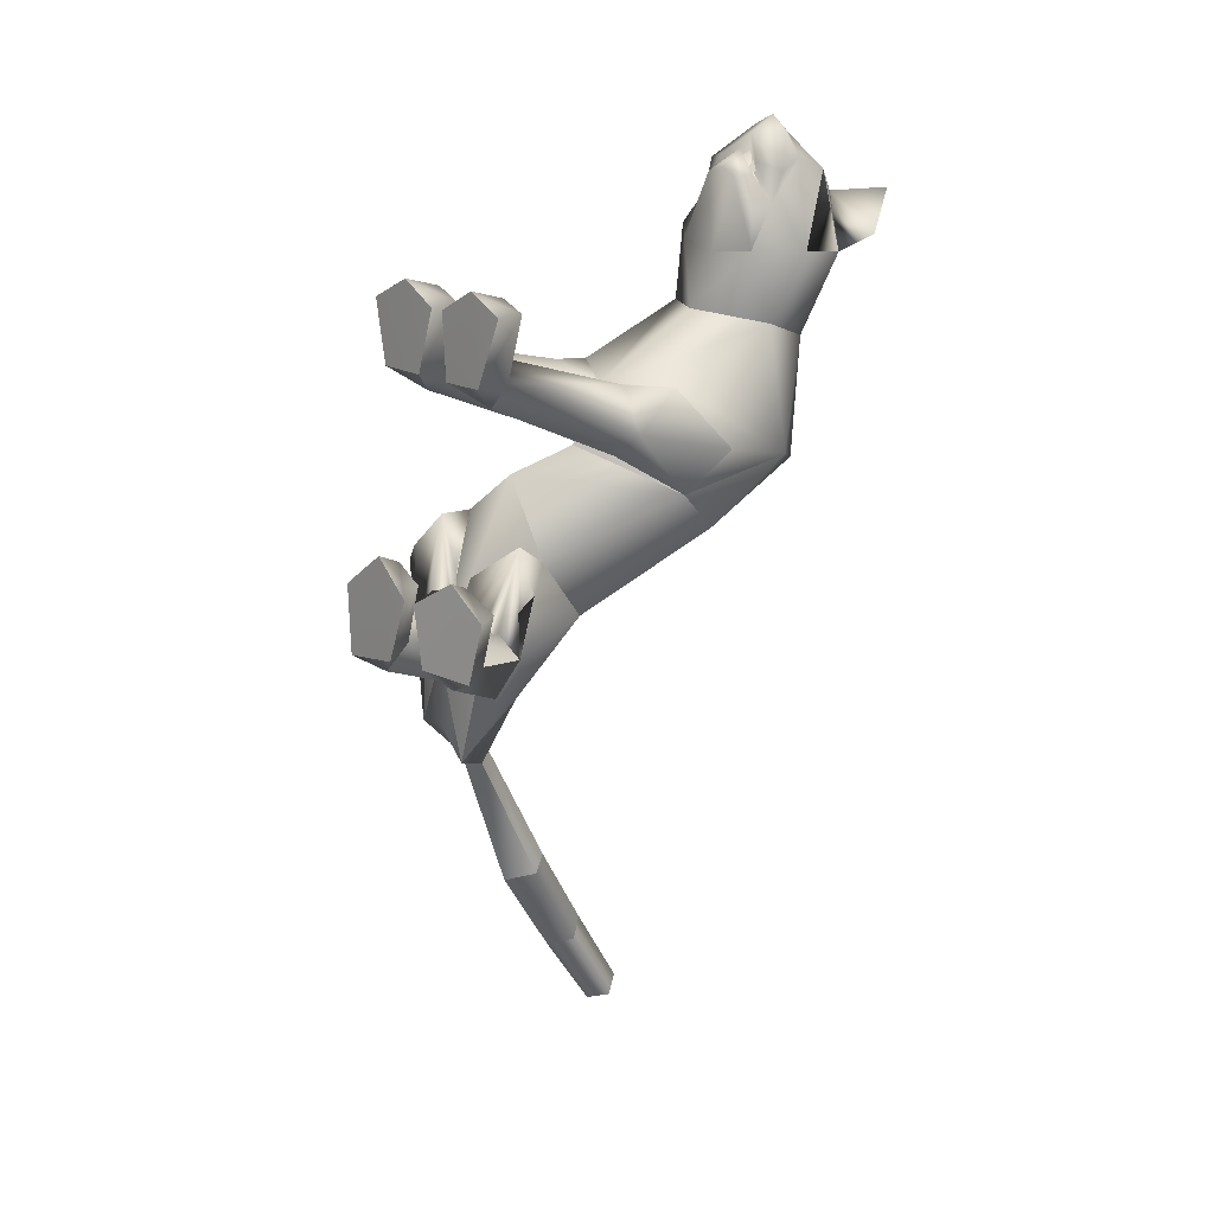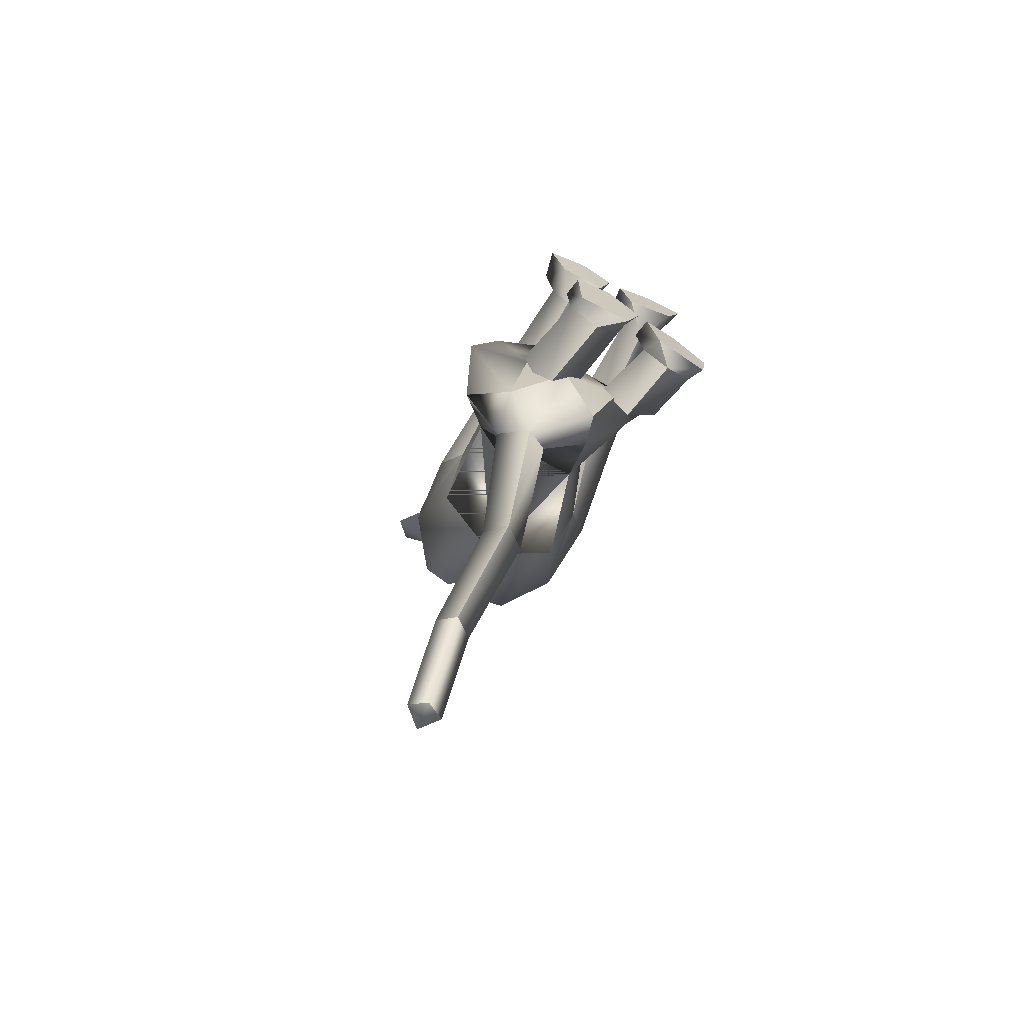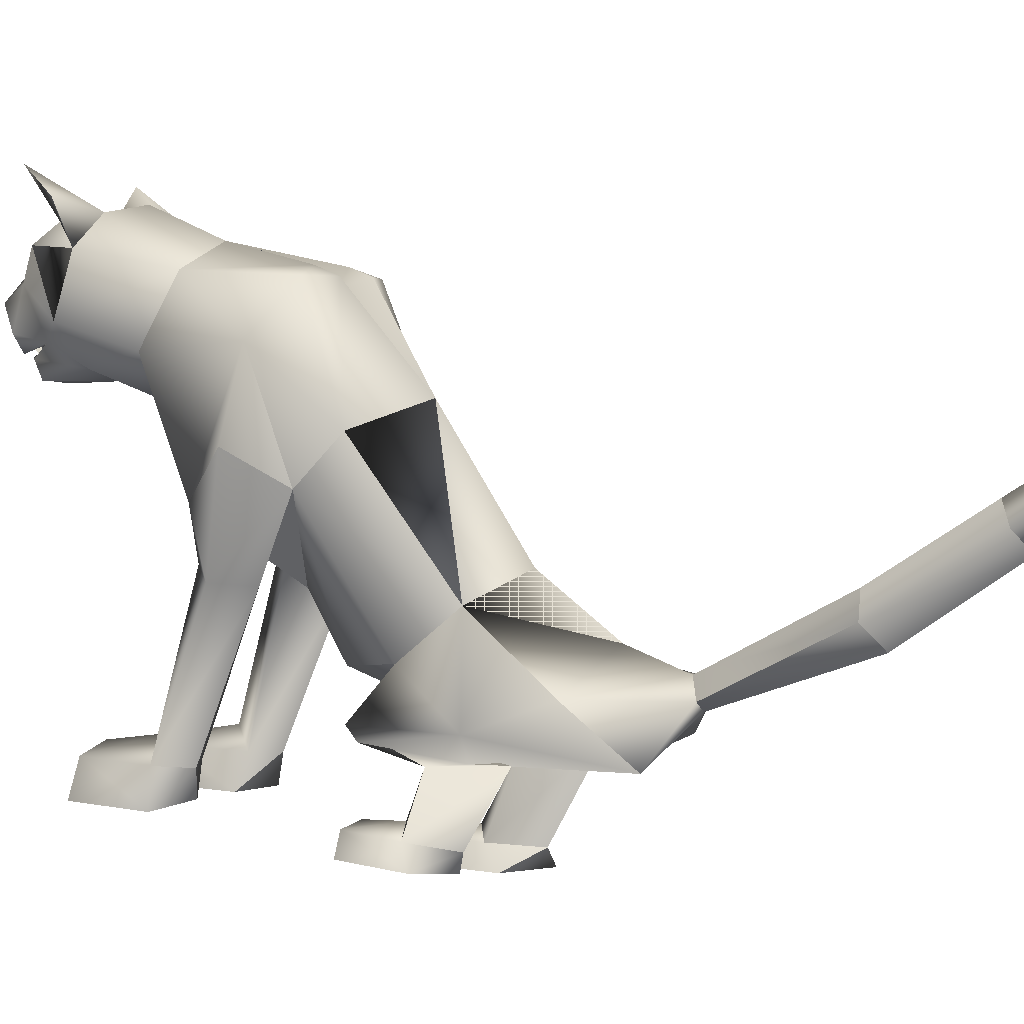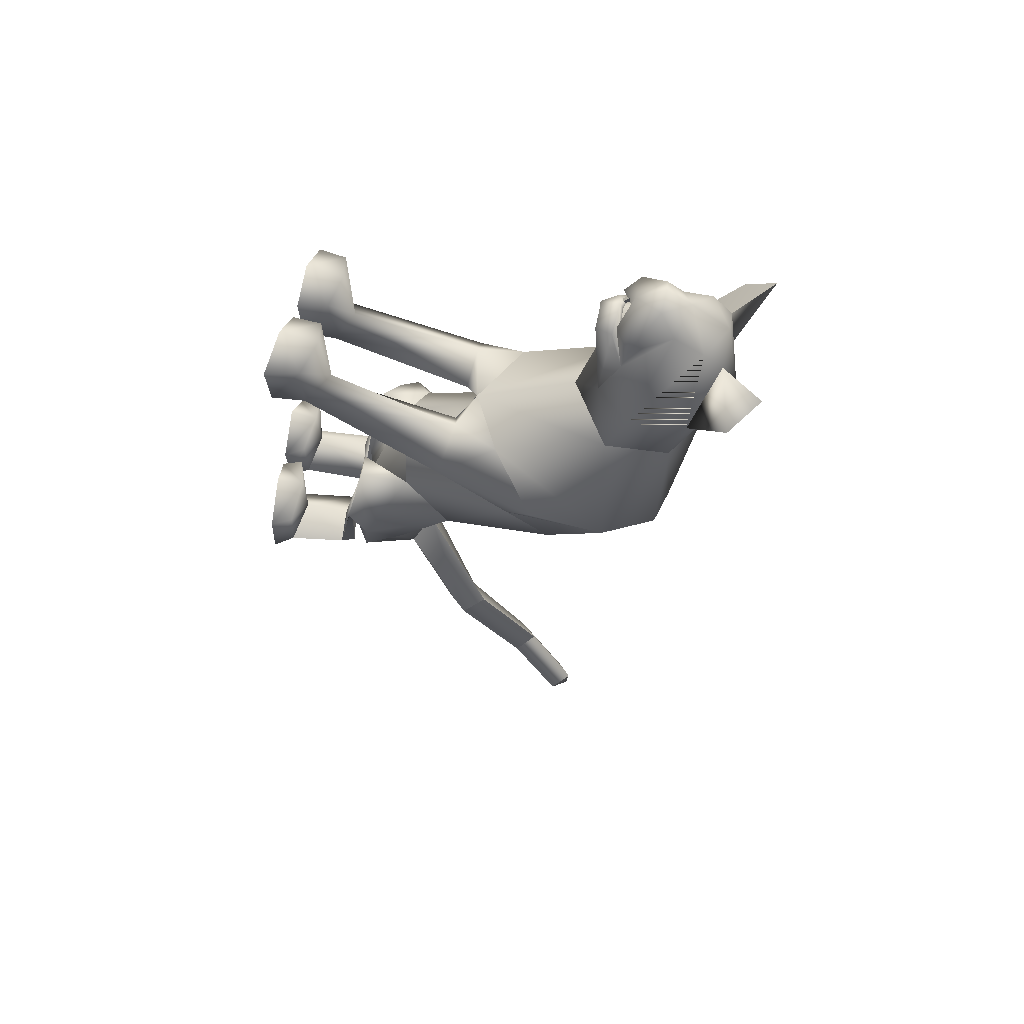
<metadata>
{"format":"obj","ext":"obj","renderer":"f3d","projection":"perspective","resolution":1024,"background":"white","views":[{"elev":17.8,"azim":50.1,"up":"+Z"},{"elev":-67.1,"azim":-27.3,"up":"+Z"},{"elev":1.9,"azim":126.8,"up":"+Y"},{"elev":53.7,"azim":103.5,"up":"+Z"}]}
</metadata>
<code>
o sittingdown_meshes[0].004
v 0.006585 0.3529 0.4876
v 0.01334 0.3484 0.5003
v 0.007864 0.3092 0.4595
v 0.08189 0.4332 0.4933
v 0.1615 0.3765 0.3526
v 0.08618 0.4856 0.4709
v 0.03432 0.4519 0.5302
v 0.07351 0.4073 0.5398
v 0.04349 0.3582 0.534
v 0.1165 0.3627 0.4782
v 0.08051 0.3357 0.4937
v -0.0014 0.3317 0.4992
v -0.04732 0.3547 0.4893
v 0.04262 0.408 0.5631
v 0.006302 0.4046 0.5448
v -0.01992 0.4295 0.5
v -0.0386 0.479 0.4811
v -0.1289 0.3649 0.3708
v 0.02117 0.5177 0.4737
v 0.01334 0.3484 0.5003
v -0.006441 0.3452 0.4895
v 0.007864 0.3092 0.4595
v -0.006441 0.3452 0.4895
v 0.006585 0.3529 0.4876
v 0.007864 0.3092 0.4595
v 0.06216 0.3556 0.4838
v 0.06161 0.3117 0.456
v 0.06137 0.3508 0.4971
v 0.06137 0.3508 0.4971
v 0.06161 0.3117 0.456
v 0.07755 0.3493 0.4838
v 0.07755 0.3493 0.4838
v 0.06161 0.3117 0.456
v 0.06216 0.3556 0.4838
v 0.005646 0.5401 0.325
v 0.1692 0.2107 0.04853
v 0.1692 0.2107 0.04853
v -0.1783 0.2163 0.06412
v -0.1783 0.2163 0.06412
v 0.03708 0.3605 0.5051
v 0.03845 0.3382 0.497
v 0.07734 0.3405 0.4546
v 0.07037 0.3847 0.4504
v 0.06883 0.368 0.4684
v -0.01432 0.3363 0.4608
v -0.00724 0.3645 0.4736
v -0.01647 0.3806 0.4564
v -0.00724 0.3645 0.4736
v -0.01647 0.3806 0.4564
v -0.01432 0.3363 0.4608
v 0.07734 0.3405 0.4546
v -0.01432 0.3363 0.4608
v 0.03845 0.3382 0.497
v 0.04299 0.3335 0.5122
v 0.07988 0.3286 0.4745
v 0.06813 0.2984 0.4703
v 0.04131 0.2986 0.4832
v 0.01051 0.2953 0.4748
v -0.006653 0.3245 0.4803
v 0.03708 0.3605 0.5051
v 0.06883 0.368 0.4684
v 0.07734 0.3405 0.4546
v 0.07037 0.3847 0.4504
v 0.03845 0.3382 0.497
v -0.1116 0.578 0.4629
v -0.1517 0.5211 0.4037
v -0.1116 0.578 0.4629
v -0.1517 0.5211 0.4037
v 0.1525 0.5448 0.3648
v 0.1326 0.5928 0.4373
v 0.1525 0.5448 0.3648
v 0.1326 0.5928 0.4373
v -0.1191 -0.179 -0.4169
v 0.04388 -0.2669 0.2035
v 0.09768 -0.2575 0.3476
v 0.02589 -0.2588 0.3096
v 0.02589 -0.2588 0.3096
v 0.03186 -0.2039 0.3128
v 0.04388 -0.2669 0.2035
v 0.1351 -0.2748 0.2074
v 0.1738 -0.2644 0.3181
v 0.154 -0.2055 0.315
v 0.08997 -0.1904 0.3284
v 0.1738 -0.2644 0.3181
v 0.1351 -0.2748 0.2074
v 0.04388 -0.2669 0.2035
v 0.09768 -0.2575 0.3476
v -0.03055 -0.265 0.2031
v -0.000555 -0.259 0.3096
v -0.06799 -0.2591 0.3461
v -0.1207 -0.2649 0.2032
v -0.1474 -0.2609 0.3085
v -0.06799 -0.2591 0.3461
v -0.07113 -0.1931 0.3278
v -0.1351 -0.2073 0.3124
v -0.000555 -0.259 0.3096
v -0.01339 -0.2047 0.3123
v -0.1207 -0.2649 0.2032
v -0.03055 -0.265 0.2031
v -0.03055 -0.265 0.2031
v -0.1474 -0.2609 0.3085
v 0.06495 -0.1482 -0.2621
v -0.2714 -0.1261 -0.1741
v -0.1724 0.1823 -1.073
v -0.1687 0.2333 -1.078
v -0.1375 0.2069 -1.06
v -0.1984 0.2119 -1.052
v -0.1631 0.2401 -1.039
v -0.1984 0.2119 -1.052
v -0.1631 0.2401 -1.039
v -0.1375 0.2069 -1.06
v -0.1724 0.1823 -1.073
v 0.1496 -0.3126 -0.2448
v 0.04444 -0.3258 -0.245
v 0.02391 -0.3246 -0.1422
v 0.1001 -0.3069 -0.09444
v 0.07957 -0.2637 -0.1148
v 0.1702 -0.3017 -0.1443
v 0.02001 -0.2863 -0.1287
v 0.1533 -0.2663 -0.1405
v 0.04444 -0.3258 -0.245
v 0.1001 -0.3069 -0.09444
v 0.1496 -0.3126 -0.2448
v 0.1702 -0.3017 -0.1443
v 0.04444 -0.3258 -0.245
v 0.02391 -0.3246 -0.1422
v -0.1361 -0.3379 -0.2645
v -0.03118 -0.3342 -0.2491
v -0.1453 -0.2998 -0.1344
v -0.07336 -0.2829 -0.1033
v -0.1405 -0.3381 -0.1441
v -0.0626 -0.3284 -0.08273
v 0.003728 -0.3274 -0.1408
v -0.01098 -0.2904 -0.1264
v -0.03118 -0.3342 -0.2491
v 0.003728 -0.3274 -0.1408
v -0.0626 -0.3284 -0.08273
v -0.03118 -0.3342 -0.2491
v -0.1361 -0.3379 -0.2645
v -0.1405 -0.3381 -0.1441
v -0.01022 0.4188 -0.002006
v 0.000498 0.4859 0.1887
v 0.123 0.3352 0.2331
v 0.08404 0.4444 0.1955
v -0.1078 0.3309 0.2448
v -0.07899 0.442 0.206
v 0.009549 0.2576 0.2525
v 0.000498 0.4859 0.1887
v 0.08404 0.4444 0.1955
v 0.123 0.3352 0.2331
v -0.1078 0.3309 0.2448
v -0.07899 0.442 0.206
v 0.009549 0.2576 0.2525
v -0.009091 0.02138 0.05221
v -0.02273 0.273 -0.1535
v 0.09897 0.2312 -0.1025
v -0.009091 0.02138 0.05221
v -0.1493 0.2392 -0.05352
v 0.02873 0.447 0.006719
v 0.1144 0.1357 0.1517
v 0.1144 0.1357 0.1517
v -0.1132 0.1345 0.1656
v -0.04834 0.4474 0.01315
v -0.1132 0.1345 0.1656
v 0.09634 0.3133 0.3518
v 0.02185 0.378 0.4117
v 0.1031 0.3509 0.4245
v -0.05002 0.3436 0.4348
v 0.09634 0.3133 0.3518
v 0.01675 0.2985 0.3425
v -0.06017 0.3073 0.3592
v -0.06017 0.3073 0.3592
v -0.0586 0.5208 0.3552
v -0.04177 0.5132 0.4445
v -0.125 0.4645 0.366
v -0.04177 0.5132 0.4445
v -0.125 0.4645 0.366
v -0.04177 0.5132 0.4445
v -0.0586 0.5208 0.3552
v -0.125 0.4645 0.366
v 0.07403 0.5266 0.3437
v 0.07097 0.5178 0.4317
v 0.1381 0.4752 0.3397
v 0.1381 0.4752 0.3397
v 0.07403 0.5266 0.3437
v 0.07097 0.5178 0.4317
v 0.07097 0.5178 0.4317
v -0.04267 -0.08217 0.01263
v -0.08066 0.05495 -0.2703
v 0.03055 0.04101 0.1147
v 0.08916 0.02749 0.05089
v 0.08426 0.05328 0.162
v 0.1453 0.03379 0.09276
v 0.03055 0.04101 0.1147
v 0.08916 0.02749 0.05089
v 0.08916 0.02749 0.05089
v -0.04146 0.04221 0.1215
v -0.1071 0.02492 0.06581
v -0.09055 0.0521 0.1778
v -0.1592 0.04275 0.1153
v -0.1071 0.02492 0.06581
v -0.04146 0.04221 0.1215
v -0.1071 0.02492 0.06581
v -0.1302 -0.04049 -0.3735
v -0.1302 -0.04049 -0.3735
v 0.08994 -0.2176 0.1626
v 0.1295 -0.2142 0.2087
v 0.07921 -0.177 0.2331
v 0.08994 -0.2176 0.1626
v 0.04948 -0.2114 0.1891
v 0.08994 -0.2176 0.1626
v -0.04344 -0.2098 0.1899
v -0.07285 -0.1769 0.2331
v -0.1209 -0.209 0.2089
v -0.08575 -0.2113 0.1629
v -0.08575 -0.2113 0.1629
v -0.08575 -0.2113 0.1629
v -0.1902 -0.08561 -0.4833
v -0.14 -0.1219 -0.4897
v -0.1455 -0.07659 -0.4695
v -0.1027 -0.1055 -0.5031
v -0.1027 -0.1055 -0.5031
v -0.14 -0.1219 -0.4897
v -0.1455 -0.07659 -0.4695
v -0.1455 -0.07659 -0.4695
v -0.1902 -0.08561 -0.4833
v -0.14 -0.1219 -0.4897
v -0.04184 -0.1924 -0.4607
v -0.04184 -0.1924 -0.4607
v -0.04184 -0.1924 -0.4607
v -0.1986 -0.157 -0.4384
v -0.1986 -0.157 -0.4384
v -0.1986 -0.157 -0.4384
v -0.09576 0.004008 -0.7377
v -0.1382 -0.03467 -0.7542
v -0.1271 0.0435 -0.7224
v -0.1271 0.0435 -0.7224
v -0.1676 0.009796 -0.7272
v -0.1382 -0.03467 -0.7542
v -0.1382 -0.03467 -0.7542
v -0.1676 0.009796 -0.7272
v -0.1271 0.0435 -0.7224
v -0.1382 -0.03467 -0.7542
v -0.09576 0.004008 -0.7377
v -0.1271 0.0435 -0.7224
v -0.03326 -0.1716 -0.1426
v 0.02348 -0.1897 -0.2434
v 0.1181 -0.1605 -0.1394
v 0.02348 -0.1897 -0.2434
v 0.0642 -0.1467 -0.07379
v 0.02348 -0.1897 -0.2434
v -0.07171 -0.1721 -0.1398
v -0.1676 -0.1671 -0.2457
v -0.2226 -0.1487 -0.1333
v -0.1676 -0.1671 -0.2457
v -0.132 -0.1558 -0.05878
v -0.1676 -0.1671 -0.2457
v -0.172 0.08668 -0.9305
v -0.172 0.08668 -0.9305
v -0.1978 0.1207 -0.9048
v -0.1614 0.1537 -0.8922
v -0.1978 0.1207 -0.9048
v -0.172 0.08668 -0.9305
v -0.1353 0.1195 -0.9171
v -0.1353 0.1195 -0.9171
v -0.1614 0.1537 -0.8922
v -0.1614 0.1537 -0.8922
v 0.1107 -0.1847 -0.2415
v 0.04431 -0.184 -0.3264
v -0.00932 -0.1877 -0.2534
v 0.04431 -0.184 -0.3264
v 0.05923 -0.1878 -0.2111
v 0.1107 -0.1847 -0.2415
v 0.04431 -0.184 -0.3264
v -0.00932 -0.1877 -0.2534
v 0.05923 -0.1878 -0.2111
v -0.05854 -0.1886 -0.256
v -0.1287 -0.159 -0.3498
v -0.1803 -0.1808 -0.2661
v -0.111 -0.2 -0.2145
v -0.1287 -0.159 -0.3498
v -0.05854 -0.1886 -0.256
v -0.1287 -0.159 -0.3498
v -0.1803 -0.1808 -0.2661
v -0.111 -0.2 -0.2145
v 0.07881 -0.2602 -0.1862
v 0.1378 -0.2765 -0.2255
v 0.1378 -0.2765 -0.2255
v 0.0781 -0.2922 -0.2767
v 0.07881 -0.2602 -0.1862
v 0.0781 -0.2922 -0.2767
v 0.0781 -0.2922 -0.2767
v 0.03072 -0.2895 -0.2213
v 0.03072 -0.2895 -0.2213
v 0.0781 -0.2922 -0.2767
v -0.03263 -0.2971 -0.2246
v -0.08494 -0.2815 -0.1801
v -0.08606 -0.3043 -0.2866
v -0.1417 -0.3033 -0.231
v -0.08606 -0.3043 -0.2866
v -0.1417 -0.3033 -0.231
v -0.08606 -0.3043 -0.2866
v -0.08494 -0.2815 -0.1801
v -0.03263 -0.2971 -0.2246
v -0.08606 -0.3043 -0.2866
v 0.08106 0.4311 -0.01517
v 0.02571 0.4313 -0.03338
v 0.1553 0.3456 0.01748
v 0.1154 0.1562 -0.03037
v 0.1154 0.1562 -0.03037
v 0.1154 0.1562 -0.03037
v 0.1154 0.1562 -0.03037
v 0.1154 0.1562 -0.03037
v 0.1154 0.1562 -0.03037
v -0.1694 0.3469 0.04162
v -0.1034 0.4325 0.000702
v -0.05135 0.4325 -0.0263
v -0.1543 0.1553 0.008854
v -0.1543 0.1553 0.008854
v -0.1543 0.1553 0.008854
v -0.1543 0.1553 0.008854
v -0.1543 0.1553 0.008854
v 0.02426 -0.0691 -0.1236
v 0.02115 0.01017 -0.2313
v 0.02426 -0.0691 -0.1236
v 0.02115 0.01017 -0.2313
v 0.02115 0.01017 -0.2313
v 0.02426 -0.0691 -0.1236
v -0.006941 -0.1041 -0.3593
v -0.006941 -0.1041 -0.3593
v -0.006941 -0.1041 -0.3593
v -0.1749 0.0216 -0.1693
v -0.1662 -0.07313 -0.07275
v -0.1749 0.0216 -0.1693
v -0.1662 -0.07313 -0.07275
v -0.1662 -0.07313 -0.07275
v -0.1749 0.0216 -0.1693
v -0.2488 -0.06539 -0.2879
v -0.2487 -0.06549 -0.2878
v -0.2487 -0.06549 -0.2878
v -0.003133 0.07241 0.1493
v -0.003133 0.07241 0.1493
v -0.003133 0.07241 0.1493
v -0.003133 0.07241 0.1493
v -0.003133 0.07241 0.1493
v -0.003133 0.07241 0.1493
v -0.003133 0.07241 0.1493
v -0.0945 -0.1923 -0.2882
v -0.0945 -0.1923 -0.2882
v -0.0945 -0.1923 -0.2882
v -0.6886 -0.08061 0.9927
v -0.6886 -0.08061 0.9927
v -0.1027 -0.1055 -0.5031
v -0.2487 -0.06549 -0.2878
v -0.1302 -0.04049 -0.3735
v -0.1749 0.0216 -0.1693
v -0.2476 -0.06627 -0.2874
v -0.1292 -0.04179 -0.3734
v -0.1739 0.02085 -0.1687
v -0.1304 -0.04031 -0.3735
v -0.1751 0.0217 -0.1694
f 327 155 189
f 155 337 189
f 205 189 337
f 340 356 354
f 189 205 327
f 178 180 17
f 356 357 354
f 337 355 356
f 357 361 338
f 355 359 356
f 359 360 361
f 340 337 356
f 356 359 357
f 337 205 355
f 357 359 361
f 355 358 359
f 359 358 360
f 1 2 3
f 4 5 6
f 7 4 6
f 7 8 4
f 9 10 8
f 8 10 4
f 11 10 9
f 12 9 13
f 14 8 7
f 14 9 8
f 14 15 9
f 9 15 13
f 15 16 13
f 7 16 15
f 14 7 15
f 7 17 16
f 16 17 18
f 6 19 7
f 17 7 19
f 20 21 22
f 23 24 25
f 26 27 28
f 29 30 31
f 32 33 34
f 35 173 174
f 18 17 175
f 174 17 19
f 17 174 175
f 35 174 19
f 65 66 176
f 176 66 177
f 178 179 67
f 68 67 179
f 180 68 179
f 173 35 142
f 143 144 5
f 145 18 146
f 18 175 146
f 146 175 173
f 146 173 142
f 181 142 35
f 186 184 69
f 144 142 181
f 144 181 183
f 5 144 183
f 5 183 6
f 70 182 69
f 184 185 71
f 71 185 72
f 186 72 185
f 6 183 187
f 187 19 6
f 35 19 187
f 35 187 181
f 143 5 165
f 40 41 42
f 42 43 44
f 40 45 41
f 45 40 46
f 45 46 47
f 48 49 50
f 166 11 9
f 11 167 10
f 167 4 10
f 4 167 5
f 51 167 166
f 166 167 11
f 52 166 168
f 166 12 168
f 166 9 12
f 12 13 168
f 52 53 166
f 51 166 53
f 54 51 53
f 54 55 51
f 56 55 54
f 54 53 52
f 57 56 54
f 167 51 55
f 55 169 167
f 56 169 55
f 56 170 169
f 56 57 170
f 58 170 57
f 57 54 58
f 58 54 59
f 54 52 59
f 168 59 52
f 58 171 170
f 58 59 171
f 171 59 168
f 5 167 165
f 60 48 50
f 147 143 165
f 165 170 147
f 172 147 170
f 168 13 16
f 16 18 168
f 18 172 168
f 145 172 18
f 147 172 145
f 61 62 63
f 60 62 61
f 62 60 64
f 42 44 40
f 50 64 60
f 148 149 159
f 159 149 306
f 306 307 159
f 308 149 150
f 308 306 149
f 159 307 141
f 159 141 148
f 150 160 308
f 308 160 36
f 162 341 151
f 315 151 152
f 315 152 316
f 163 148 141
f 163 141 317
f 316 163 317
f 163 316 152
f 148 163 152
f 162 315 38
f 151 315 162
f 153 151 341
f 341 150 153
f 150 341 160
f 342 154 309
f 155 307 156
f 156 307 306
f 156 306 308
f 310 156 308
f 343 318 157
f 158 315 316
f 158 316 317
f 155 158 317
f 141 155 317
f 141 307 155
f 319 315 158
f 38 315 320
f 36 311 308
f 344 312 190
f 190 312 191
f 192 193 161
f 193 37 161
f 192 161 345
f 192 345 194
f 193 313 37
f 195 313 193
f 346 197 321
f 197 198 321
f 199 164 200
f 199 347 164
f 200 164 39
f 200 39 322
f 201 200 322
f 199 202 347
f 157 318 188
f 157 188 314
f 318 158 332
f 333 334 103
f 158 155 332
f 155 189 332
f 335 318 332
f 318 335 188
f 314 188 323
f 155 324 189
f 156 324 155
f 325 102 326
f 323 324 314
f 314 324 156
f 188 336 348
f 360 338 361
f 327 329 204
f 228 349 73
f 327 204 189
f 231 73 349
f 337 189 204
f 102 330 326
f 339 232 103
f 330 102 229
f 188 348 328
f 103 334 339
f 350 246 325
f 350 230 247
f 102 248 249
f 247 246 350
f 250 325 246
f 325 250 102
f 249 229 102
f 248 102 250
f 350 333 252
f 253 103 232
f 103 253 254
f 350 255 233
f 255 350 252
f 256 252 333
f 254 256 103
f 333 103 256
f 340 218 231
f 231 218 219
f 340 220 218
f 73 231 219
f 73 219 228
f 228 219 221
f 331 228 221
f 331 221 220
f 331 220 205
f 340 205 220
f 206 195 207
f 74 75 76
f 77 78 79
f 80 75 74
f 80 81 75
f 82 208 83
f 82 207 208
f 84 85 82
f 82 85 207
f 207 85 209
f 85 86 209
f 87 82 83
f 77 87 78
f 78 87 83
f 192 194 210
f 195 193 207
f 79 210 211
f 194 196 210
f 84 82 87
f 192 207 193
f 78 210 79
f 78 208 210
f 78 83 208
f 207 192 208
f 211 210 196
f 210 208 192
f 277 278 257
f 253 279 254
f 252 277 257
f 277 256 280
f 256 254 279
f 279 280 256
f 252 256 277
f 279 253 281
f 268 269 249
f 246 270 250
f 246 251 270
f 270 251 271
f 250 268 248
f 249 248 268
f 268 250 272
f 270 272 250
f 296 282 297
f 282 296 283
f 298 283 296
f 297 284 299
f 284 297 285
f 285 297 282
f 300 301 281
f 281 301 279
f 127 302 128
f 301 302 127
f 301 127 129
f 129 303 301
f 130 131 132
f 133 130 132
f 133 134 130
f 133 135 134
f 131 129 127
f 130 129 131
f 129 130 303
f 134 303 130
f 134 304 303
f 134 135 304
f 135 305 304
f 136 137 138
f 137 139 138
f 137 140 139
f 212 199 213
f 88 89 90
f 91 90 92
f 93 94 95
f 96 97 93
f 97 94 93
f 97 213 94
f 95 94 213
f 95 213 214
f 95 214 98
f 214 215 98
f 98 215 99
f 96 100 97
f 97 100 212
f 97 212 213
f 216 214 201
f 214 213 199
f 100 217 212
f 217 203 212
f 202 212 203
f 199 212 202
f 101 93 95
f 101 95 98
f 91 88 90
f 201 214 200
f 199 200 214
f 286 287 273
f 288 113 289
f 113 114 289
f 115 116 117
f 117 116 118
f 269 268 288
f 119 117 290
f 120 288 290
f 291 269 288
f 292 293 274
f 275 274 293
f 115 117 119
f 276 275 286
f 293 286 275
f 118 113 120
f 119 290 294
f 273 276 286
f 119 294 121
f 121 294 295
f 120 290 117
f 288 120 113
f 122 123 124
f 117 118 120
f 122 125 123
f 115 119 121
f 126 125 122
f 234 353 235
f 223 235 353
f 236 224 234
f 237 238 225
f 238 226 225
f 238 239 226
f 227 226 239
f 234 224 222
f 240 241 258
f 104 105 106
f 105 107 108
f 259 260 109
f 110 109 261
f 242 262 241
f 243 263 244
f 109 260 261
f 111 261 264
f 244 263 265
f 104 107 105
f 110 261 111
f 111 259 112
f 105 108 106
f 259 111 264
f 109 112 259
f 265 245 244
f 258 241 262
f 266 245 265
f 267 262 242
f 158 337 155
f 327 156 155
f 327 331 205
f 6 184 5
f 72 186 69
f 205 354 355
f 355 357 358
f 357 360 358
f 205 340 354
f 355 354 357
f 357 338 360

</code>
